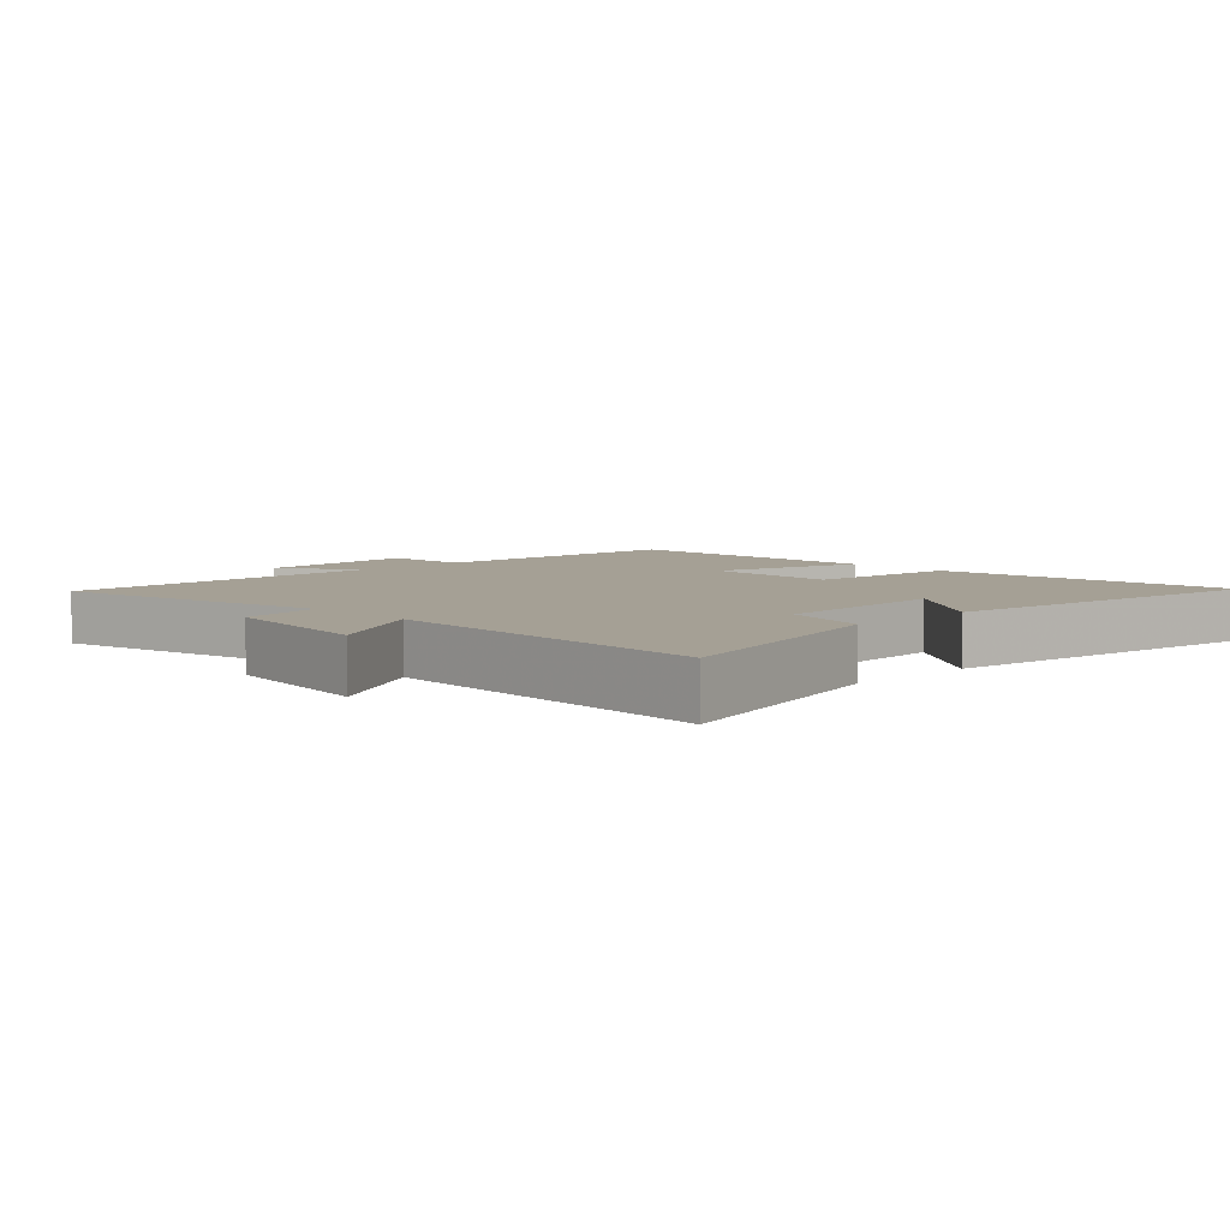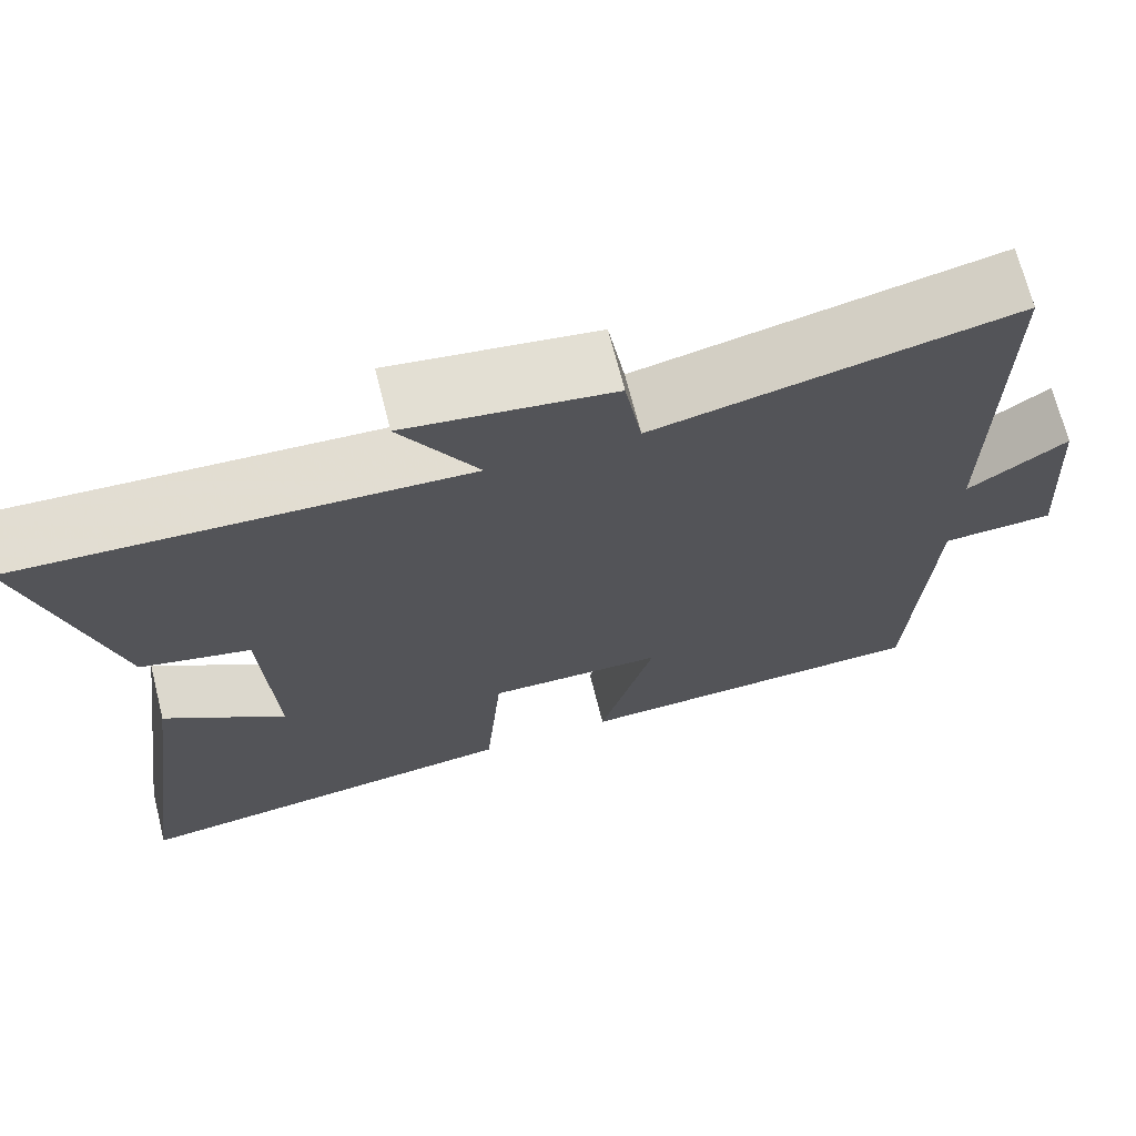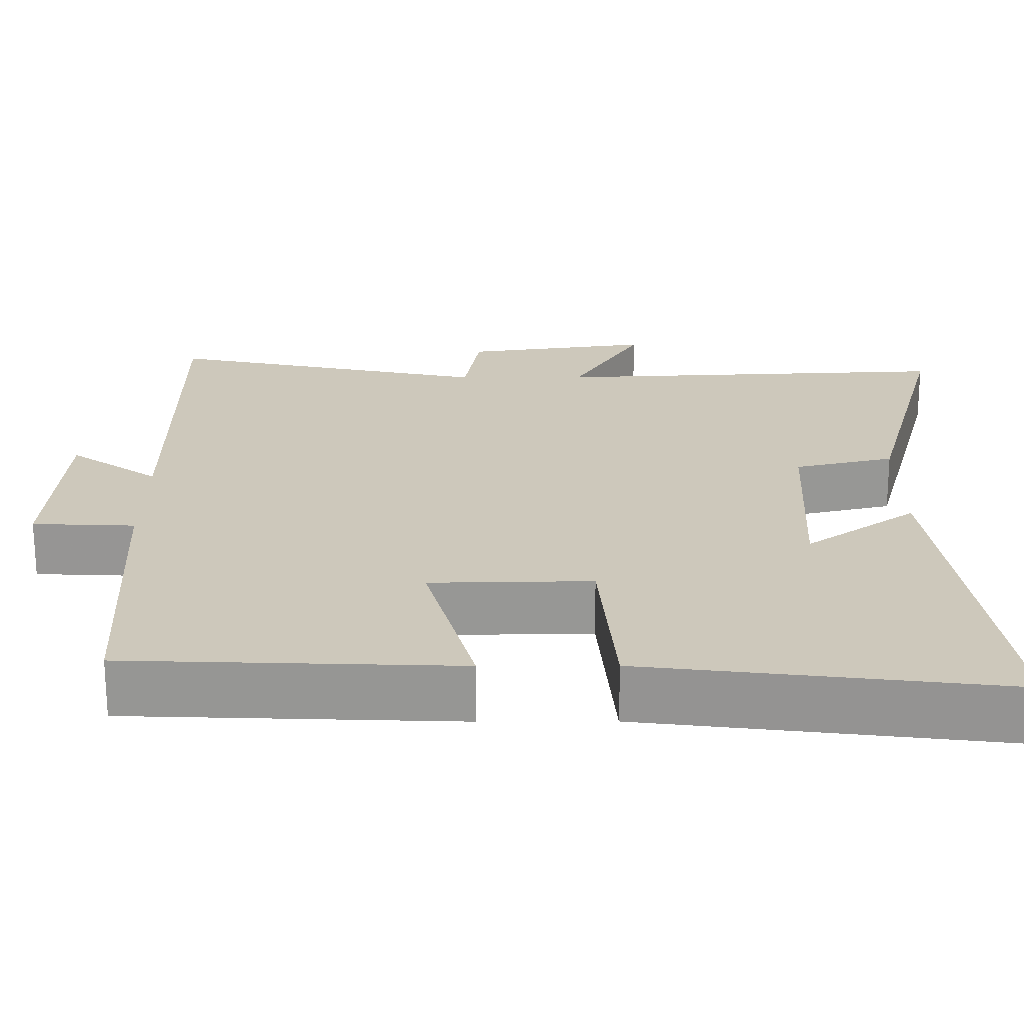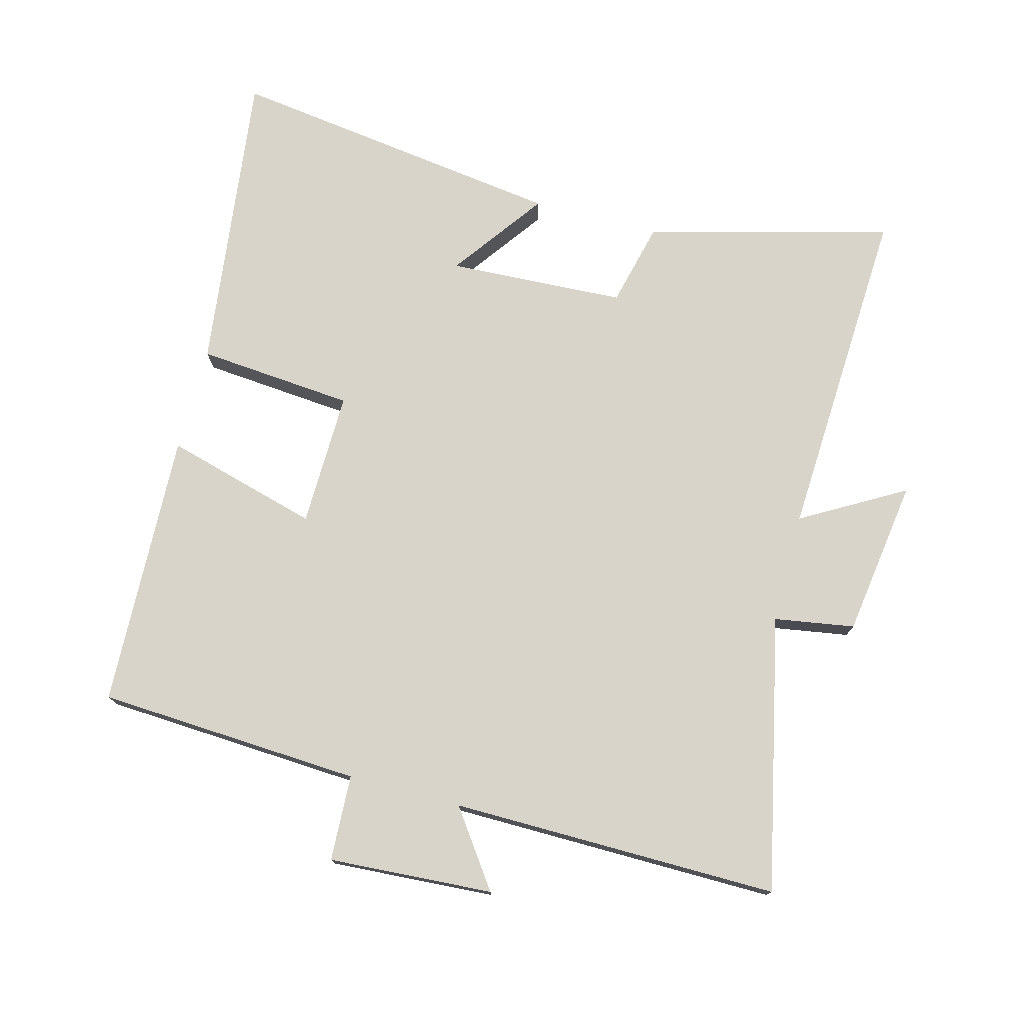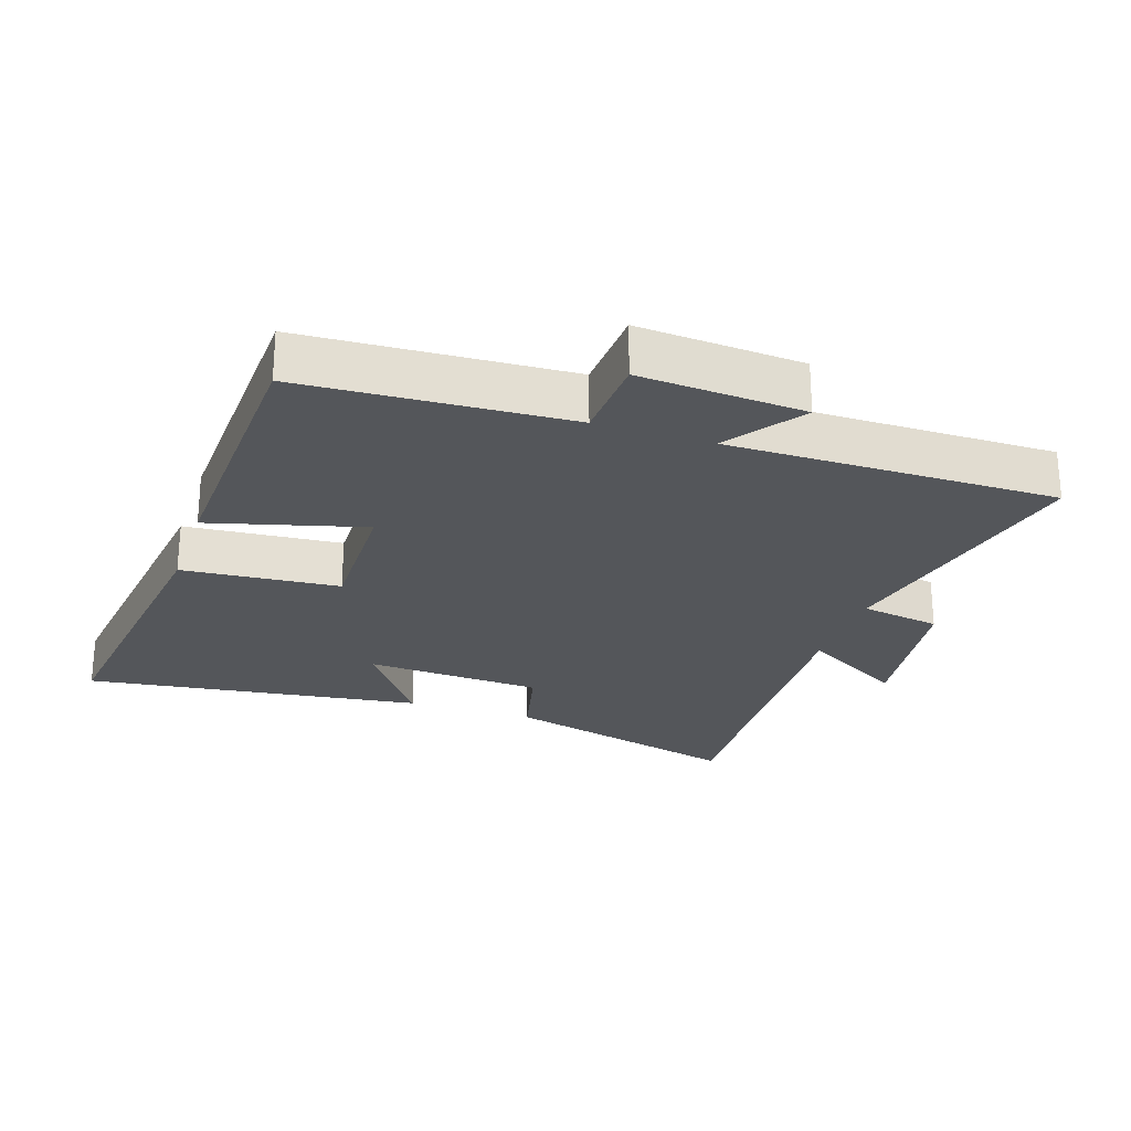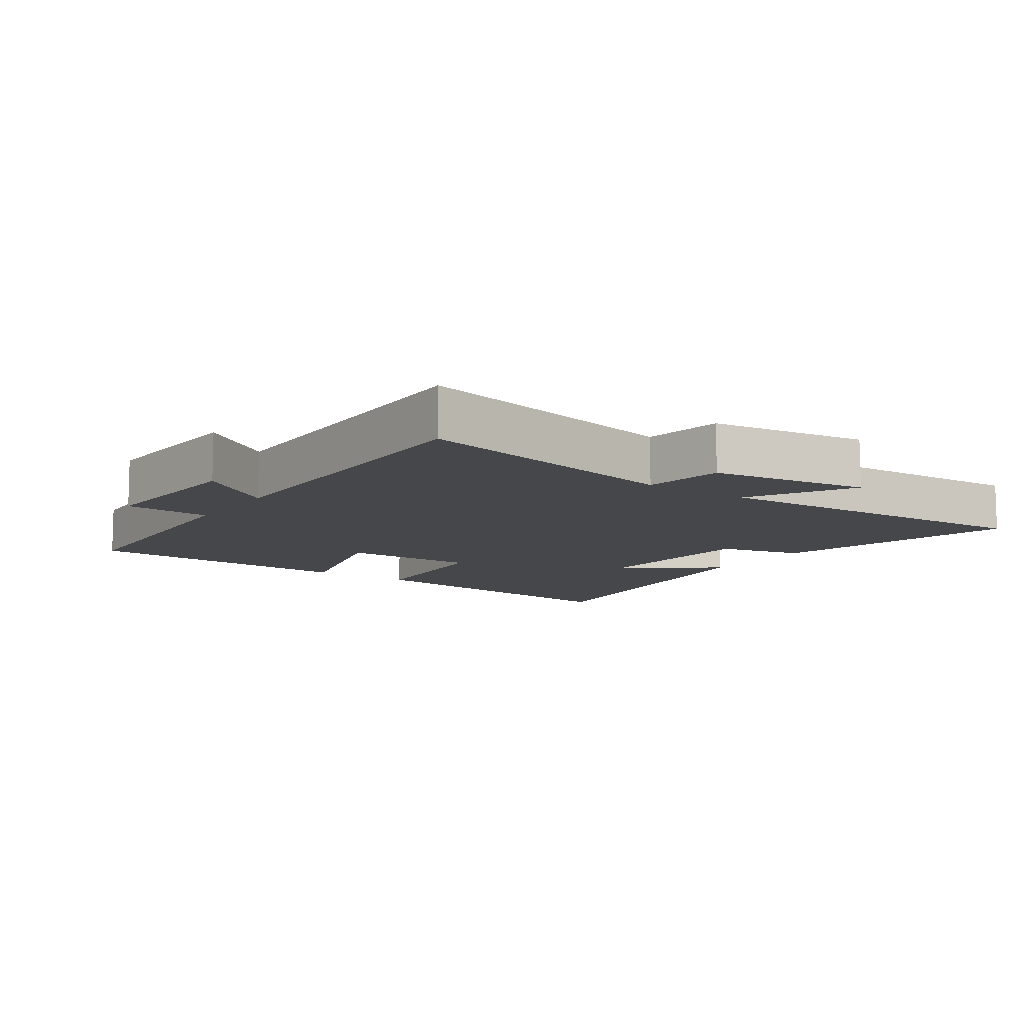
<metadata>
{"format":"obj","ext":"obj","renderer":"f3d","projection":"perspective","resolution":1024,"background":"white","views":[{"elev":5.9,"azim":45.7,"up":"+Y"},{"elev":69.7,"azim":165.8,"up":"+Z"},{"elev":-68.0,"azim":0.1,"up":"+Z"},{"elev":75.7,"azim":-75.1,"up":"+Y"},{"elev":-25.1,"azim":-108.6,"up":"+Y"},{"elev":-10.2,"azim":-34.5,"up":"+Y"}]}
</metadata>
<code>
v -0.478 0.07 -0.484
v -0.5 0.07 -0.082
v -0.631 0.07 -0.076
v -0.615 0.07 0.174
v -0.5 0.07 0.092
v -0.504 0.07 0.591
v -0.087 0.07 0.5
v -0.067 0.07 0.622
v 0.173 0.07 0.656
v 0.083 0.07 0.5
v 0.598 0.07 0.525
v 0.5 0.07 0.155
v 0.372 0.07 0.124
v 0.358 0.07 -0.146
v 0.5 0.07 -0.043
v 0.57 0.07 -0.558
v 0.105 0.07 -0.5
v 0.085 0.07 -0.262
v -0.121 0.07 -0.266
v -0.057 0.07 -0.5
v -0.478 0 -0.484
v -0.5 0 -0.082
v -0.631 0 -0.076
v -0.615 0 0.174
v -0.5 0 0.092
v -0.504 0 0.591
v -0.087 0 0.5
v -0.067 0 0.622
v 0.173 0 0.656
v 0.083 0 0.5
v 0.598 0 0.525
v 0.5 0 0.155
v 0.372 0 0.124
v 0.358 0 -0.146
v 0.5 0 -0.043
v 0.57 0 -0.558
v 0.105 0 -0.5
v 0.085 0 -0.262
v -0.121 0 -0.266
v -0.057 0 -0.5
f 19 20 1 2
f 18 19 2
f 16 17 18
f 14 15 16
f 14 16 18
f 13 14 18 2
f 10 11 12 13
f 7 8 9 10
f 7 10 13 2
f 5 6 7
f 2 3 4 5
f 2 5 7
f 22 21 40 39
f 22 39 38
f 38 37 36
f 36 35 34
f 38 36 34
f 22 38 34 33
f 33 32 31 30
f 30 29 28 27
f 22 33 30 27
f 27 26 25
f 25 24 23 22
f 27 25 22
f 1 21 22 2
f 2 22 23 3
f 3 23 24 4
f 4 24 25 5
f 5 25 26 6
f 6 26 27 7
f 7 27 28 8
f 8 28 29 9
f 9 29 30 10
f 10 30 31 11
f 11 31 32 12
f 12 32 33 13
f 13 33 34 14
f 14 34 35 15
f 15 35 36 16
f 16 36 37 17
f 17 37 38 18
f 18 38 39 19
f 19 39 40 20
f 20 40 21 1

</code>
